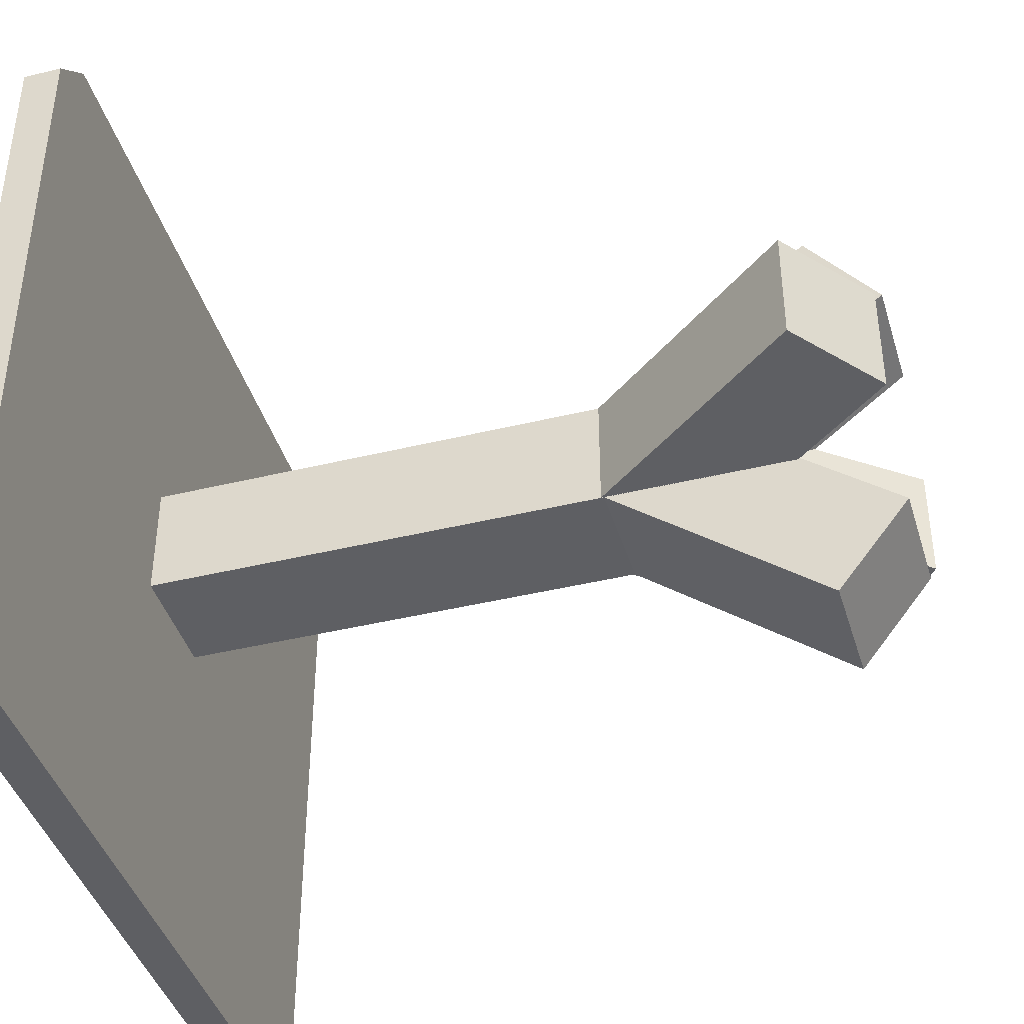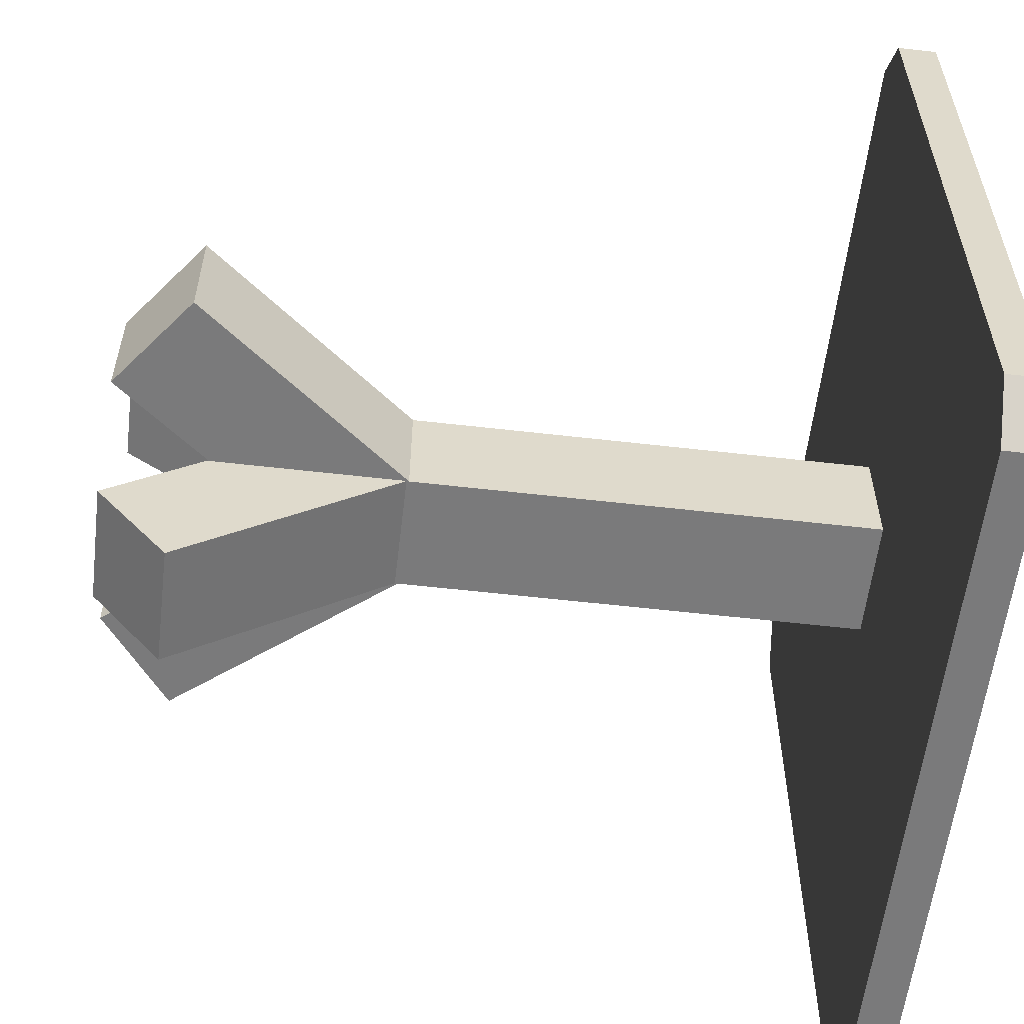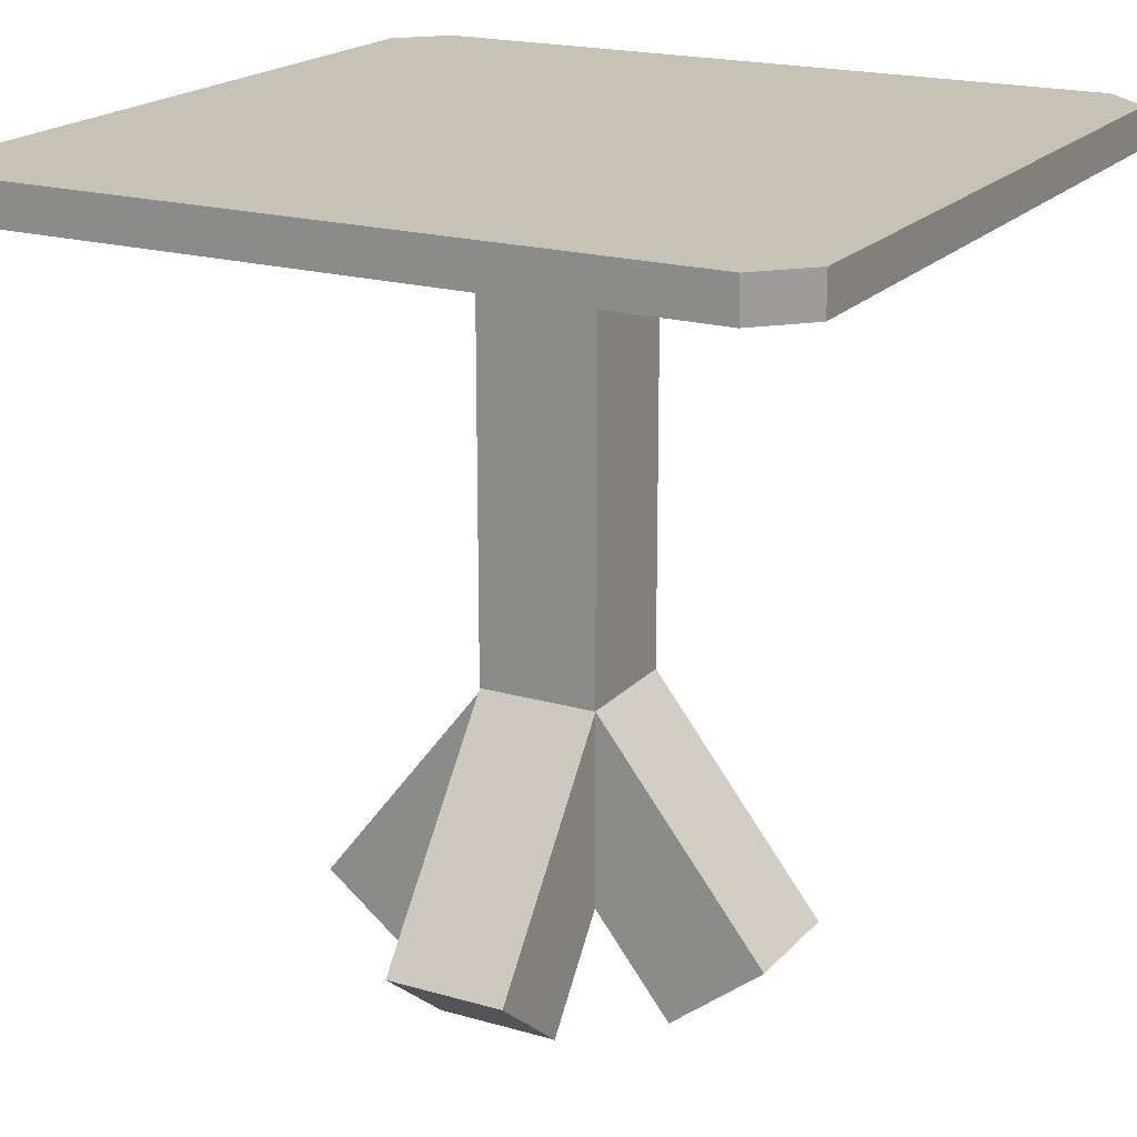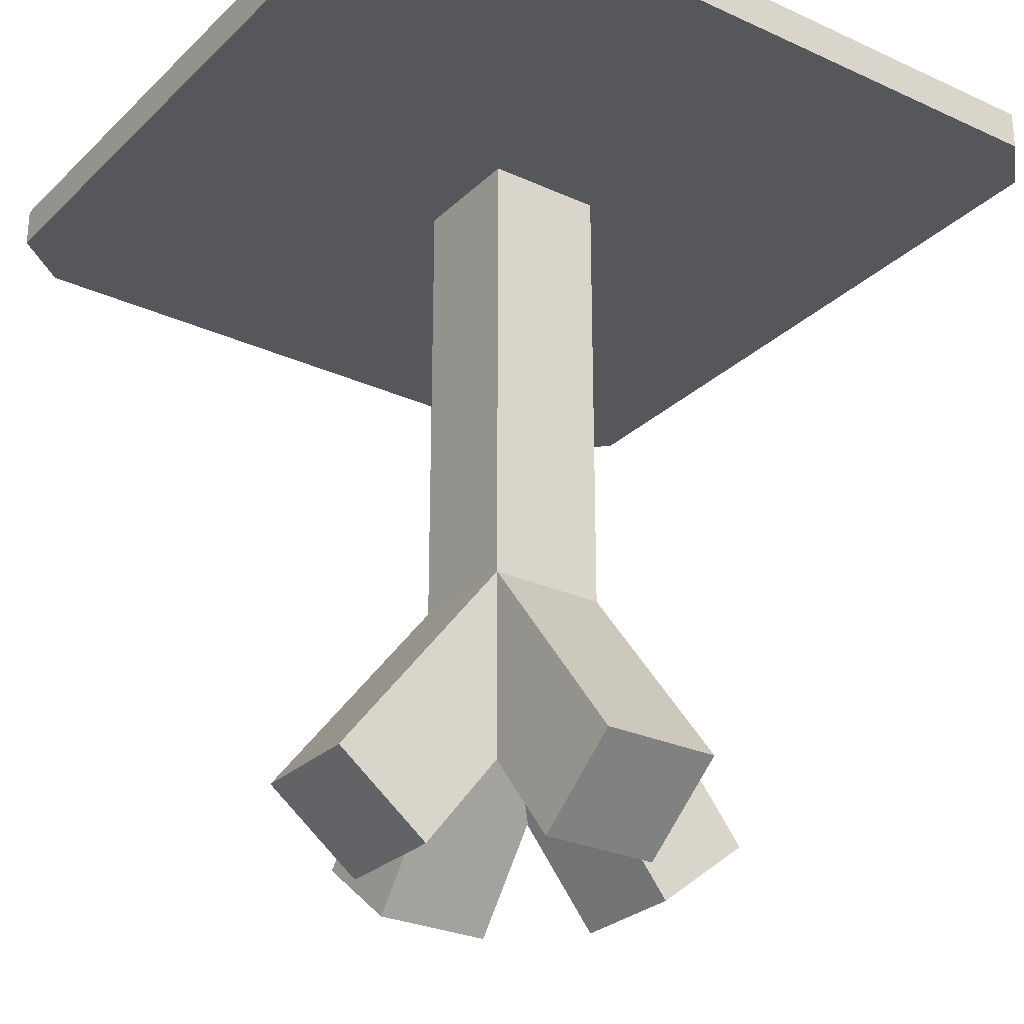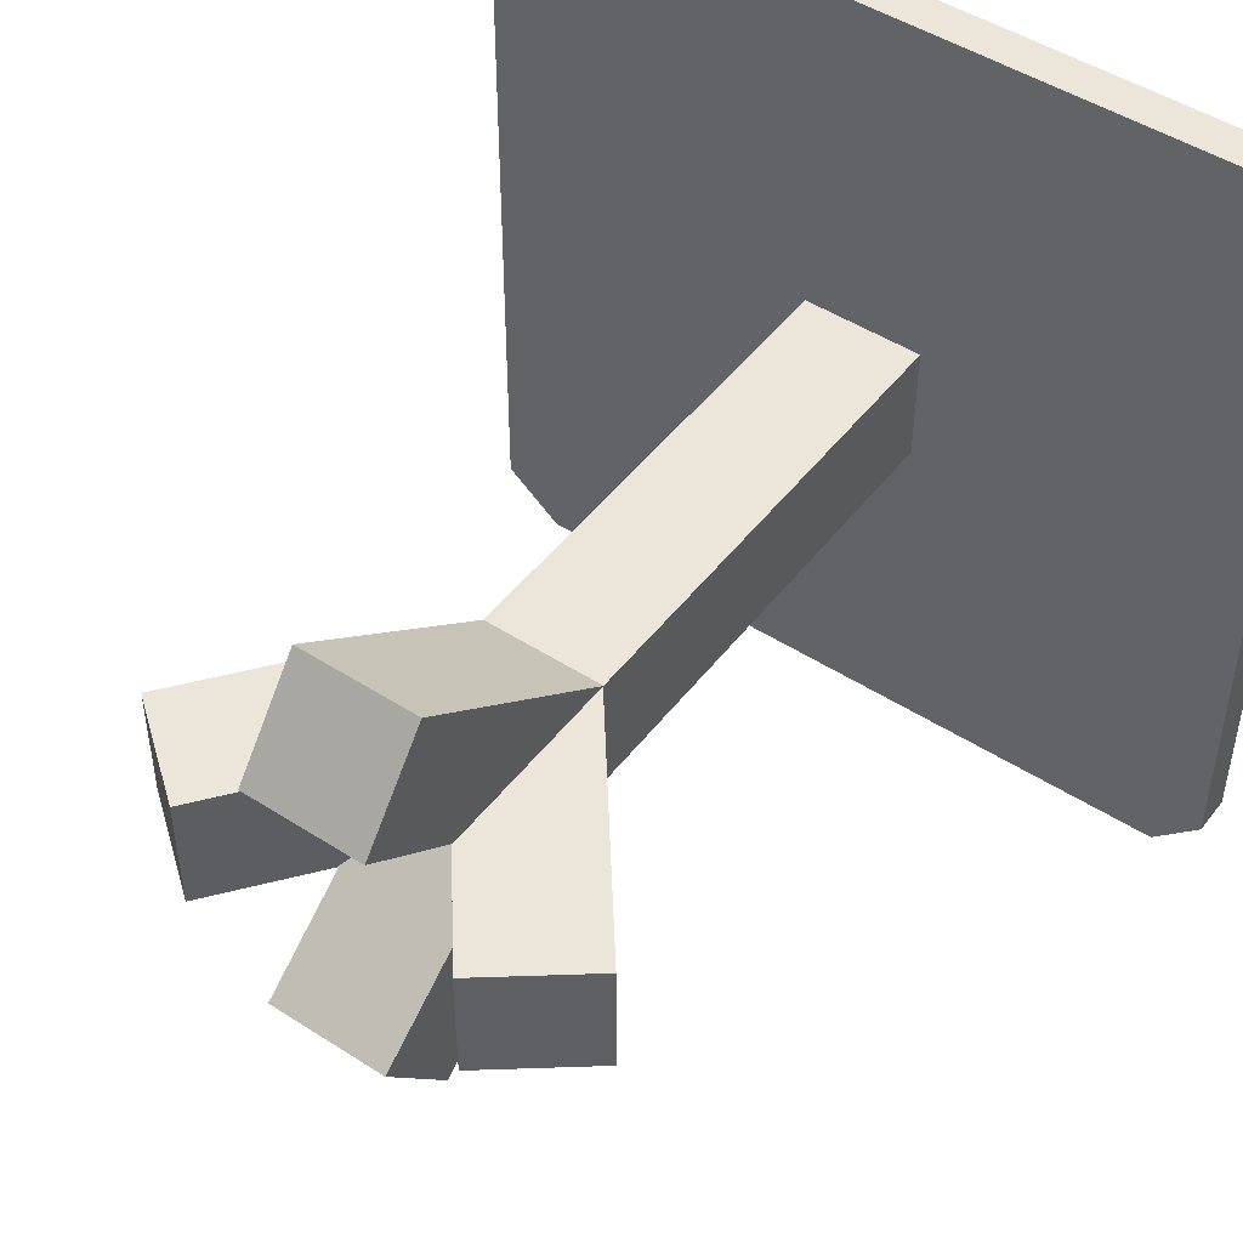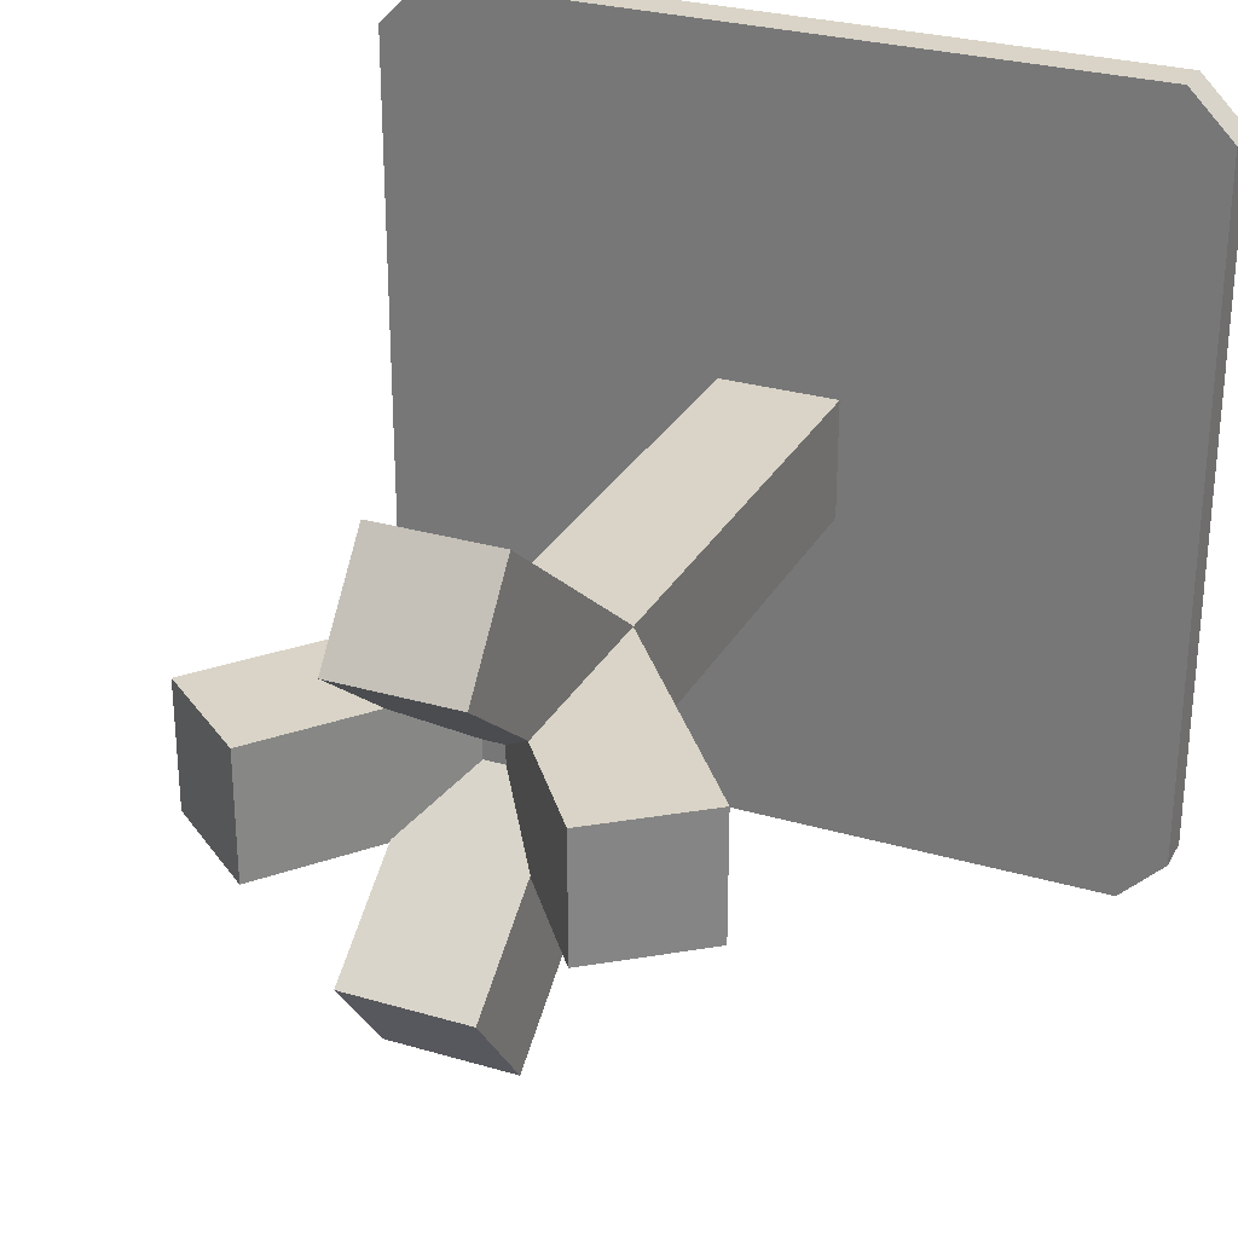
<metadata>
{"format":"obj","ext":"obj","renderer":"f3d","projection":"perspective","resolution":1024,"background":"white","views":[{"elev":-41.7,"azim":-73.6,"up":"+Z"},{"elev":-58.1,"azim":83.2,"up":"+Z"},{"elev":19.3,"azim":-61.5,"up":"+Y"},{"elev":-27.3,"azim":-35.2,"up":"+Y"},{"elev":48.1,"azim":35.8,"up":"+Z"},{"elev":28.5,"azim":23.8,"up":"+Z"}]}
</metadata>
<code>
o leg4_Cube.009
v 0.4258 0.3651 0.5753
v 0.2103 0.08927 0.5753
v 0.544 0.2727 0.5753
v 0.3285 -0.003076 0.5753
v 0.4258 0.3651 0.4253
v 0.2103 0.08927 0.4253
v 0.544 0.2727 0.4253
v 0.3285 -0.003076 0.4253
f 1 4 3
f 4 7 3
f 7 6 5
f 6 1 5
f 7 1 3
f 4 6 8
f 1 2 4
f 4 8 7
f 7 8 6
f 6 2 1
f 7 5 1
f 4 2 6
o leg3_Cube.008
v 0.4554 0.2727 0.5753
v 0.6708 -0.003076 0.5753
v 0.5736 0.3651 0.5753
v 0.789 0.08927 0.5753
v 0.4554 0.2727 0.4253
v 0.6708 -0.003076 0.4253
v 0.5736 0.3651 0.4253
v 0.789 0.08927 0.4253
f 9 12 11
f 12 15 11
f 15 14 13
f 14 9 13
f 15 9 11
f 12 14 16
f 9 10 12
f 12 16 15
f 15 16 14
f 14 10 9
f 15 13 9
f 12 10 14
o leg2_Cube.007
v 0.4251 0.2727 0.4562
v 0.4251 -0.003076 0.6716
v 0.4251 0.3651 0.5744
v 0.4251 0.08927 0.7898
v 0.5751 0.2727 0.4562
v 0.5751 -0.003076 0.6716
v 0.5751 0.3651 0.5744
v 0.5751 0.08927 0.7898
f 17 20 19
f 20 23 19
f 23 22 21
f 22 17 21
f 23 17 19
f 20 22 24
f 17 18 20
f 20 24 23
f 23 24 22
f 22 18 17
f 23 21 17
f 20 18 22
o leg1_Cube.002
v 0.4251 0.3651 0.4289
v 0.4251 0.08927 0.2134
v 0.4251 0.2727 0.5471
v 0.4251 -0.003076 0.3316
v 0.5751 0.3651 0.4289
v 0.5751 0.08927 0.2134
v 0.5751 0.2727 0.5471
v 0.5751 -0.003076 0.3316
f 26 27 25
f 28 31 27
f 32 29 31
f 30 25 29
f 31 25 27
f 28 30 32
f 26 28 27
f 28 32 31
f 32 30 29
f 30 26 25
f 31 29 25
f 28 26 30
o stick_Cube.001
v 0.425 0.2 0.575
v 0.425 0.95 0.575
v 0.425 0.2 0.425
v 0.425 0.95 0.425
v 0.575 0.2 0.575
v 0.575 0.95 0.575
v 0.575 0.2 0.425
v 0.575 0.95 0.425
f 34 35 33
f 36 39 35
f 40 37 39
f 38 33 37
f 39 33 35
f 36 38 40
f 34 36 35
f 36 40 39
f 40 38 37
f 38 34 33
f 39 37 33
f 36 34 38
o top_Cube
v 1 0.95 0.058
v 1 0.95 0.942
v 0.058 0.95 1
v 0 0.95 0.058
v 1 1 0.058
v 1 1 0.942
v 0.058 1 1
v 0 1 0.058
v 0.942 0.95 1
v 0.942 1 1
v 0.942 0.95 0
v 0.942 1 0
v -0 0.95 0.942
v -0 1 0.942
v 0.072 0.95 -0
v 0.072 1 0
f 56 51 55
f 56 44 48
f 53 48 44
f 53 47 54
f 41 52 45
f 43 50 47
f 42 45 46
f 49 46 50
f 55 41 42
f 56 54 47
f 56 52 51
f 56 55 44
f 53 54 48
f 53 43 47
f 41 51 52
f 43 49 50
f 42 41 45
f 49 42 46
f 42 49 55
f 43 53 55
f 44 55 53
f 51 41 55
f 49 43 55
f 47 50 56
f 46 45 56
f 52 56 45
f 48 54 56
f 50 46 56

</code>
